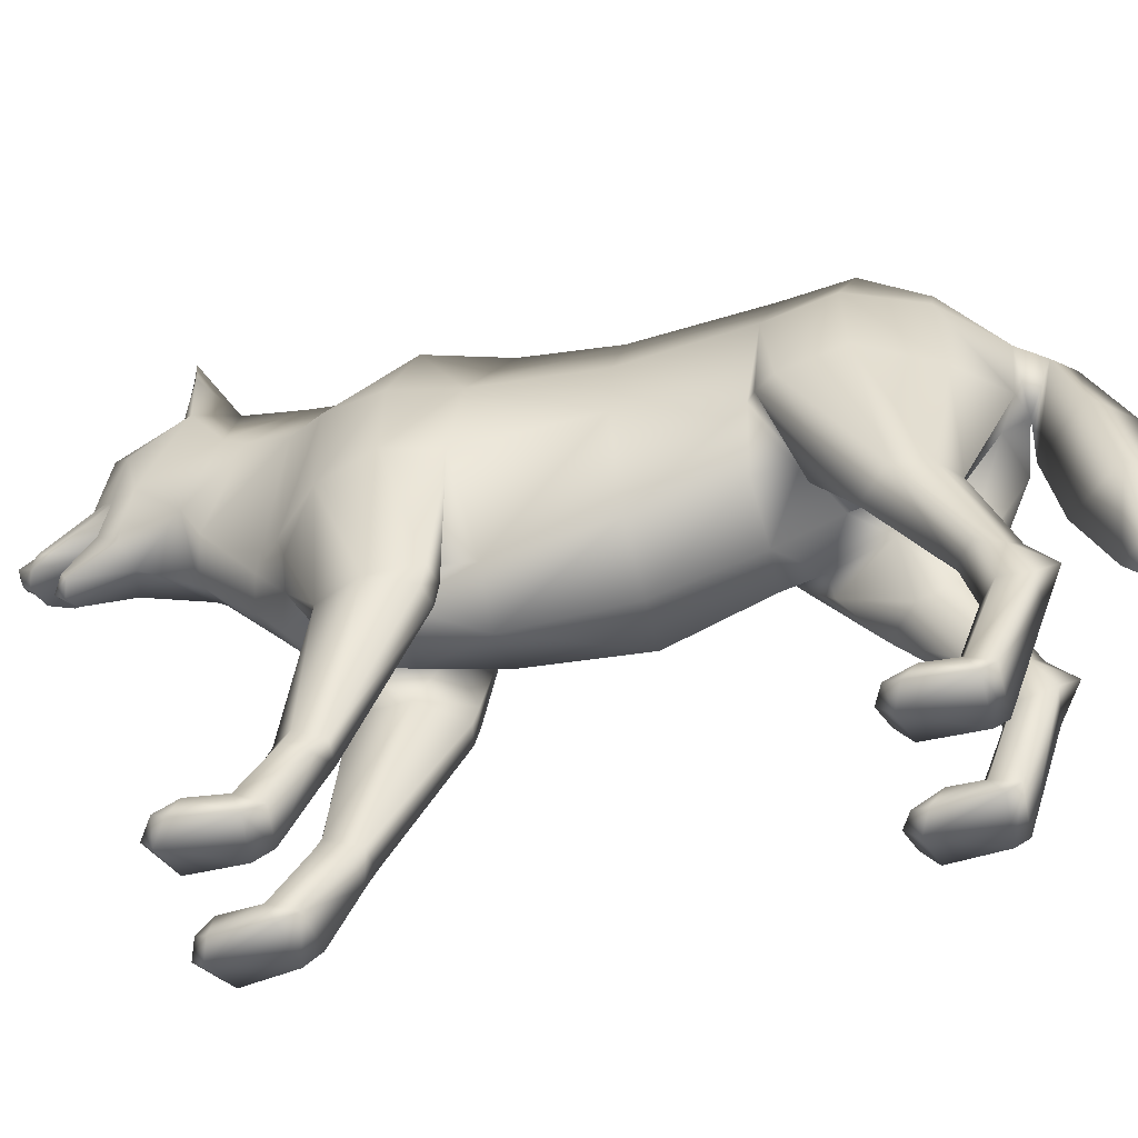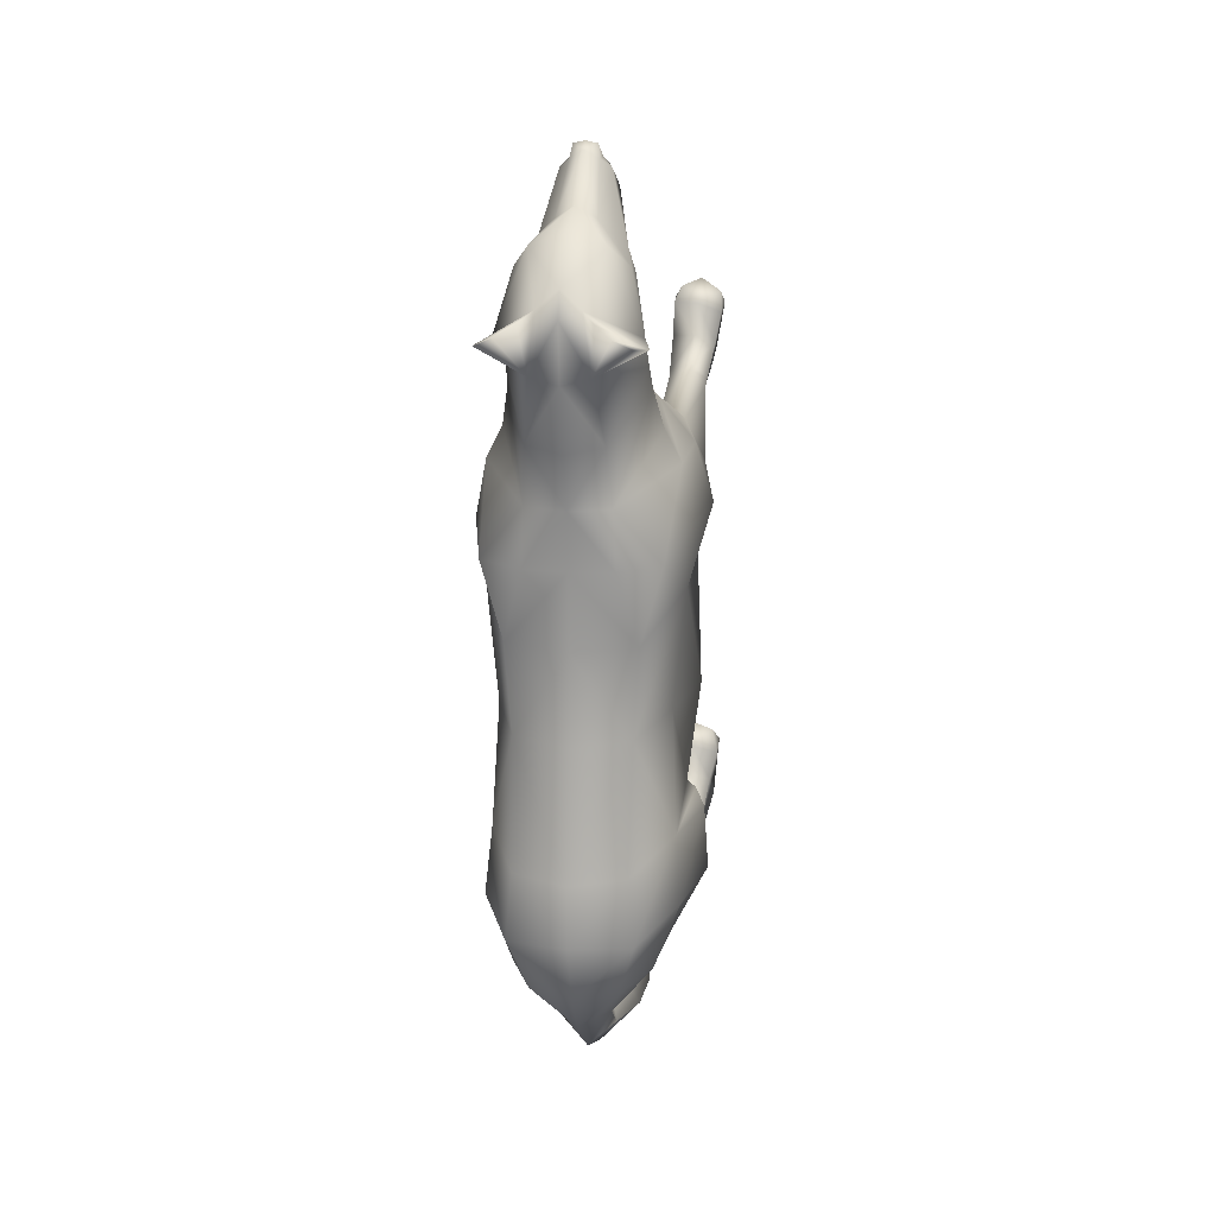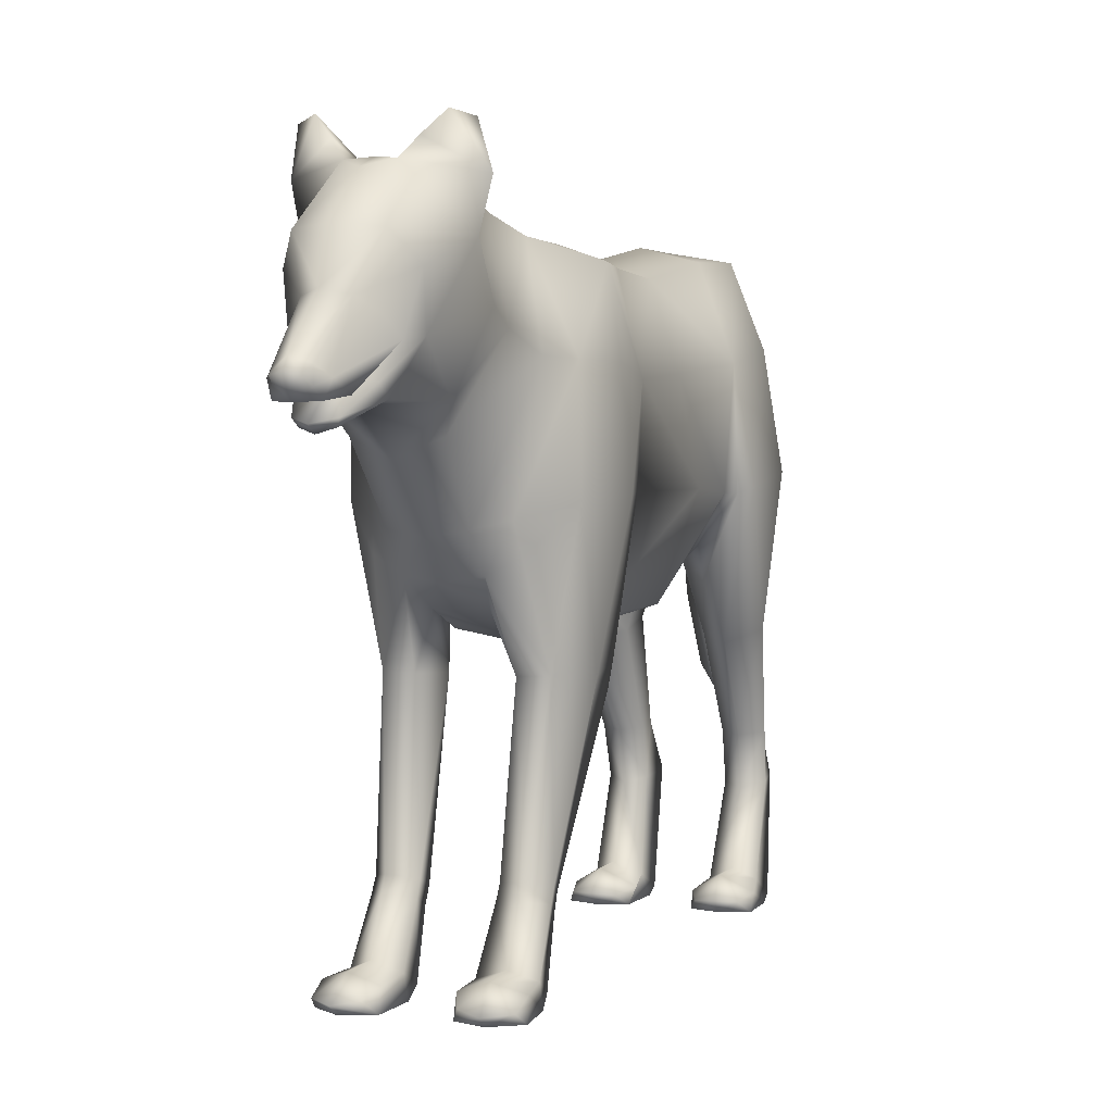
<metadata>
{"format":"obj","ext":"obj","renderer":"f3d","projection":"perspective","resolution":1024,"background":"white","views":[{"elev":-54.3,"azim":103.4,"up":"+Y"},{"elev":16.2,"azim":-171.5,"up":"+Z"},{"elev":2.4,"azim":21.7,"up":"+Y"}]}
</metadata>
<code>
v 0.4026 0.6436 0.6233
v 0.3944 0.55 0.6215
v 0.4121 0.5454 0.6763
v 0.3993 0.5514 0.3233
v 0.3938 0.5622 0.2662
v 0.4145 0.431 0.2529
v 0.5 0.5221 0.7467
v 0.5112 0.6284 0.95
v 0.5 0.6411 0.9457
v 0.4888 0.6284 0.95
v 0.5 0.6178 0.9479
v 0.5139 0.6214 0.9387
v 0.4861 0.6214 0.9387
v 0.5 0.6116 0.941
v 0.5183 0.6794 0.8918
v 0.5 0.6837 0.904
v 0.4866 0.6356 0.9372
v 0.4817 0.6794 0.8918
v 0.5178 0.6127 0.933
v 0.4822 0.6127 0.933
v 0.5 0.6481 0.8741
v 0.5 0.5985 0.9193
v 0.5167 0.6025 0.9085
v 0.5 0.6342 0.8766
v 0.4863 0.5965 0.9045
v 0.5 0.5921 0.9092
v 0.4833 0.6025 0.9085
v 0.5137 0.5965 0.9045
v 0.5 0.6111 0.8531
v 0.5338 0.7229 0.874
v 0.5 0.726 0.8878
v 0.4662 0.7229 0.874
v 0.5 0.7643 0.8454
v 0.5404 0.6521 0.8653
v 0.4707 0.625 0.8775
v 0.4596 0.6521 0.8653
v 0.5278 0.6164 0.9139
v 0.528 0.6146 0.8598
v 0.5463 0.6138 0.8018
v 0.4537 0.6138 0.8018
v 0.5 0.5755 0.7976
v 0.5199 0.7708 0.8284
v 0.5 0.7728 0.8207
v 0.5267 0.7682 0.7731
v 0.5 0.7676 0.7659
v 0.4801 0.7708 0.8284
v 0.4733 0.7682 0.7731
v 0.4688 0.5278 0.7375
v 0.4644 0.5909 0.7869
v 0.5347 0.7431 0.7113
v 0.5 0.7508 0.705
v 0.4653 0.7431 0.7113
v 0.5312 0.5278 0.7375
v 0.4693 0.4951 0.7112
v 0.5 0.4906 0.7225
v 0.5307 0.4951 0.7112
v 0.4775 0.471 0.6835
v 0.5 0.4678 0.6838
v 0.5 0.7347 0.6533
v 0.5225 0.471 0.6835
v 0.5 0.4511 0.6213
v 0.541 0.7287 0.5999
v 0.5 0.7313 0.5994
v 0.4615 0.7312 0.6556
v 0.459 0.7287 0.5999
v 0.5296 0.4522 0.6243
v 0.4704 0.4522 0.6243
v 0.5 0.4371 0.5585
v 0.5597 0.7153 0.5298
v 0.5 0.7274 0.5256
v 0.4403 0.7153 0.5298
v 0.5506 0.4585 0.5562
v 0.562 0.4623 0.4469
v 0.438 0.4623 0.4469
v 0.5 0.4431 0.4448
v 0.5538 0.712 0.4428
v 0.5 0.7242 0.4376
v 0.4464 0.4944 0.3543
v 0.5 0.4758 0.3503
v 0.5 0.7451 0.3157
v 0.4462 0.712 0.4428
v 0.5536 0.4944 0.3543
v 0.449 0.5031 0.3159
v 0.5 0.5028 0.2916
v 0.552 0.7317 0.3204
v 0.5 0.7449 0.2553
v 0.551 0.5031 0.3159
v 0.4824 0.4866 0.2595
v 0.5 0.5674 0.169
v 0.5579 0.7348 0.2557
v 0.5 0.724 0.1966
v 0.448 0.7317 0.3204
v 0.4421 0.7348 0.2557
v 0.5418 0.7102 0.1994
v 0.5 0.6928 0.1543
v 0.5176 0.4866 0.2595
v 0.5319 0.4375 0.2217
v 0.5382 0.557 0.155
v 0.4618 0.557 0.155
v 0.5 0.5793 0.1459
v 0.5252 0.6432 0.1477
v 0.5 0.6295 0.103
v 0.4582 0.7102 0.1994
v 0.5 0.5196 0.149
v 0.5256 0.6145 0.1231
v 0.5375 0.5369 0.1056
v 0.4625 0.5369 0.1056
v 0.5 0.4428 0.1373
v 0.4744 0.6145 0.1231
v 0.4748 0.6432 0.1477
v 0.4634 0.4513 0.09181
v 0.5 0.3777 0.1098
v 0.5366 0.4513 0.09181
v 0.4732 0.3864 0.08058
v 0.5 0.3431 0.08058
v 0.5 0.5457 0.06767
v 0.5268 0.3864 0.08058
v 0.5 0.3917 0.05
v 0.5 0.46 0.0503
v 0.5134 0.6356 0.9372
v 0.5229 0.627 0.9296
v 0.5293 0.625 0.8775
v 0.5532 0.4731 0.312
v 0.5499 0.6992 0.8545
v 0.5318 0.7863 0.8197
v 0.5734 0.7618 0.7966
v 0.5389 0.4233 0.6752
v 0.5428 0.4795 0.6023
v 0.5333 0.4207 0.6275
v 0.5311 0.668 0.8759
v 0.5655 0.6608 0.2018
v 0.5253 0.2099 0.254
v 0.5309 0.2165 0.2259
v 0.5277 0.1962 0.2665
v 0.5528 0.2271 0.2338
v 0.5535 0.2256 0.2658
v 0.5622 0.6782 0.7684
v 0.5644 0.7212 0.7993
v 0.5268 0.2033 0.2042
v 0.536 0.2962 0.2005
v 0.533 0.3015 0.1674
v 0.576 0.1962 0.2173
v 0.5272 0.1965 0.216
v 0.5271 0.2182 0.7204
v 0.5289 0.2054 0.6941
v 0.5277 0.1966 0.711
v 0.53 0.2672 0.691
v 0.5512 0.2261 0.7222
v 0.5539 0.1963 0.2757
v 0.5277 0.1963 0.7593
v 0.5551 0.1965 0.7705
v 0.5711 0.1963 0.7052
v 0.5283 0.2158 0.7553
v 0.5355 0.2074 0.7716
v 0.5557 0.2042 0.7798
v 0.5356 0.2053 0.2792
v 0.5474 0.655 0.8445
v 0.5539 0.2235 0.7555
v 0.5367 0.2559 0.6626
v 0.5369 0.2705 0.6551
v 0.553 0.2699 0.7013
v 0.5305 0.2793 0.685
v 0.5529 0.2825 0.696
v 0.5533 0.5338 0.7144
v 0.5562 0.5082 0.7058
v 0.5643 0.4244 0.6737
v 0.5534 0.2926 0.21
v 0.5356 0.5909 0.7869
v 0.5719 0.6461 0.7075
v 0.5482 0.8038 0.8105
v 0.5343 0.4267 0.2534
v 0.5366 0.3403 0.2096
v 0.5374 0.3434 0.1852
v 0.5515 0.3531 0.1728
v 0.5756 0.2029 0.2054
v 0.5549 0.4083 0.5867
v 0.5576 0.43 0.5827
v 0.5614 0.421 0.2789
v 0.5385 0.7312 0.6556
v 0.5635 0.6632 0.7473
v 0.5535 0.2073 0.2876
v 0.5545 0.3386 0.221
v 0.5621 0.2557 0.6615
v 0.5505 0.3258 0.1513
v 0.5508 0.4451 0.2032
v 0.5715 0.5628 0.1983
v 0.5804 0.7153 0.6035
v 0.5871 0.6445 0.6779
v 0.5909 0.6622 0.269
v 0.5918 0.5509 0.573
v 0.5649 0.7982 0.8023
v 0.5666 0.3009 0.1708
v 0.5964 0.5513 0.4482
v 0.5734 0.4394 0.2207
v 0.5834 0.5463 0.3474
v 0.5919 0.5457 0.3403
v 0.5718 0.2177 0.7128
v 0.5631 0.3434 0.1842
v 0.5856 0.6495 0.332
v 0.5705 0.2975 0.1961
v 0.572 0.218 0.2254
v 0.5684 0.2785 0.6777
v 0.5688 0.2662 0.6841
v 0.5879 0.5454 0.6763
v 0.5728 0.341 0.2059
v 0.573 0.2064 0.2798
v 0.5793 0.2113 0.2549
v 0.5916 0.6329 0.5625
v 0.5796 0.639 0.4495
v 0.5803 0.1965 0.2668
v 0.5775 0.2154 0.7455
v 0.5855 0.431 0.2529
v 0.5612 0.2704 0.6535
v 0.5755 0.4078 0.5913
v 0.576 0.2056 0.7661
v 0.5794 0.1966 0.7536
v 0.5781 0.4291 0.5874
v 0.5836 0.4221 0.633
v 0.6007 0.5514 0.3233
v 0.5677 0.2051 0.6888
v 0.6061 0.5622 0.2662
v 0.6056 0.55 0.6215
v 0.5974 0.6436 0.6233
v 0.4771 0.627 0.9296
v 0.472 0.6146 0.8598
v 0.4681 0.4375 0.2217
v 0.4657 0.4267 0.2534
v 0.4468 0.4731 0.312
v 0.4722 0.6164 0.9139
v 0.4689 0.668 0.8759
v 0.4501 0.6992 0.8545
v 0.4356 0.7212 0.7993
v 0.4266 0.7618 0.7966
v 0.4611 0.4233 0.6752
v 0.4667 0.4207 0.6275
v 0.4572 0.4795 0.6023
v 0.4345 0.6608 0.2018
v 0.4747 0.2099 0.254
v 0.4644 0.2053 0.2792
v 0.4723 0.1962 0.2665
v 0.4465 0.2256 0.2658
v 0.4682 0.7863 0.8197
v 0.4518 0.8038 0.8105
v 0.4351 0.7982 0.8023
v 0.4732 0.2033 0.2042
v 0.4691 0.2165 0.2259
v 0.4728 0.1965 0.216
v 0.464 0.2962 0.2005
v 0.4244 0.2029 0.2054
v 0.467 0.3015 0.1674
v 0.424 0.1962 0.2173
v 0.4729 0.2182 0.7204
v 0.4723 0.1963 0.7593
v 0.4723 0.1966 0.711
v 0.4717 0.2158 0.7553
v 0.4488 0.2261 0.7222
v 0.4711 0.2054 0.6941
v 0.4289 0.1963 0.7052
v 0.4449 0.1965 0.7705
v 0.4443 0.2042 0.7798
v 0.4461 0.1963 0.2757
v 0.4526 0.655 0.8445
v 0.4645 0.2074 0.7716
v 0.4461 0.2235 0.7555
v 0.47 0.2672 0.691
v 0.4633 0.2559 0.6626
v 0.4379 0.2557 0.6615
v 0.4323 0.2051 0.6888
v 0.4494 0.4585 0.5562
v 0.4631 0.2705 0.6551
v 0.4695 0.2793 0.685
v 0.447 0.2699 0.7013
v 0.4357 0.4244 0.6737
v 0.4472 0.2271 0.2338
v 0.4466 0.2926 0.21
v 0.4467 0.5338 0.7144
v 0.4281 0.6461 0.7075
v 0.4492 0.4451 0.2032
v 0.4485 0.3531 0.1728
v 0.4626 0.3434 0.1852
v 0.4495 0.3258 0.1513
v 0.4334 0.3009 0.1708
v 0.4424 0.43 0.5827
v 0.4634 0.3403 0.2096
v 0.4386 0.421 0.2789
v 0.4378 0.6782 0.7684
v 0.4365 0.6632 0.7473
v 0.4465 0.2073 0.2876
v 0.4455 0.3386 0.221
v 0.4451 0.4083 0.5867
v 0.4388 0.2704 0.6535
v 0.4285 0.5628 0.1983
v 0.4129 0.6445 0.6779
v 0.4471 0.2825 0.696
v 0.4196 0.7153 0.6035
v 0.4091 0.6622 0.269
v 0.4082 0.5509 0.573
v 0.4369 0.3434 0.1842
v 0.4036 0.5513 0.4482
v 0.4266 0.4394 0.2207
v 0.4081 0.5457 0.3403
v 0.4282 0.2177 0.7128
v 0.4144 0.6495 0.332
v 0.428 0.218 0.2254
v 0.4312 0.2662 0.6841
v 0.4438 0.5082 0.7058
v 0.4295 0.2975 0.1961
v 0.4272 0.341 0.2059
v 0.427 0.2064 0.2798
v 0.4207 0.2113 0.2549
v 0.4166 0.5463 0.3474
v 0.4204 0.639 0.4495
v 0.4084 0.6329 0.5625
v 0.4197 0.1965 0.2668
v 0.424 0.2056 0.7661
v 0.4225 0.2154 0.7455
v 0.4245 0.4078 0.5913
v 0.4206 0.1966 0.7536
v 0.4316 0.2785 0.6777
v 0.4164 0.4221 0.633
v 0.4219 0.4291 0.5874
v 0.5 0.6303 0.9526
f 1 313 2
f 2 3 1
f 2 313 297
f 2 320 3
f 2 321 320
f 3 293 1
f 3 306 276
f 3 320 273
f 4 296 5
f 4 303 296
f 5 6 4
f 5 296 292
f 5 300 6
f 6 285 4
f 6 289 285
f 6 300 298
f 6 308 289
f 7 53 41
f 7 56 53
f 8 120 9
f 8 322 11
f 9 17 10
f 9 18 17
f 9 120 15
f 9 322 8
f 10 13 11
f 10 17 13
f 10 322 9
f 11 12 8
f 11 14 12
f 11 322 10
f 12 120 8
f 12 121 120
f 13 14 11
f 13 20 14
f 13 224 20
f 14 19 12
f 14 21 19
f 15 16 9
f 15 30 16
f 15 124 30
f 15 130 124
f 16 18 9
f 16 32 18
f 17 224 13
f 18 224 17
f 18 230 224
f 18 231 230
f 19 121 12
f 20 21 14
f 20 229 21
f 21 36 24
f 21 37 19
f 21 229 36
f 22 27 25
f 22 28 23
f 23 24 22
f 23 122 24
f 24 27 22
f 24 34 21
f 24 35 27
f 24 36 35
f 24 122 34
f 25 26 22
f 25 29 26
f 25 225 29
f 26 28 22
f 26 29 28
f 27 225 25
f 28 38 23
f 29 38 28
f 29 39 38
f 29 41 39
f 29 225 40
f 30 31 16
f 30 33 31
f 30 42 33
f 30 138 42
f 31 32 16
f 31 33 32
f 32 231 18
f 32 232 231
f 33 46 32
f 34 37 21
f 34 121 37
f 34 130 121
f 34 157 124
f 35 225 27
f 35 262 225
f 36 229 224
f 36 262 35
f 37 121 19
f 38 122 23
f 38 157 122
f 39 157 38
f 39 180 137
f 40 41 29
f 40 49 41
f 40 287 49
f 41 48 7
f 41 49 48
f 41 168 39
f 42 43 33
f 42 44 43
f 42 125 44
f 42 126 125
f 42 138 126
f 43 46 33
f 43 47 46
f 44 45 43
f 44 50 45
f 44 137 50
f 44 138 137
f 44 191 126
f 45 47 43
f 45 52 47
f 46 232 32
f 46 233 232
f 46 242 233
f 47 242 46
f 47 243 242
f 47 244 243
f 47 286 232
f 48 54 7
f 48 276 54
f 48 277 276
f 49 277 48
f 49 287 277
f 50 51 45
f 50 59 51
f 50 179 59
f 50 180 179
f 51 52 45
f 51 59 52
f 52 286 47
f 52 287 286
f 53 168 41
f 53 169 168
f 54 55 7
f 54 57 55
f 54 234 57
f 54 273 234
f 54 306 273
f 55 56 7
f 55 60 56
f 56 164 53
f 56 165 164
f 56 166 165
f 57 58 55
f 57 61 58
f 57 67 61
f 57 236 67
f 58 60 55
f 58 61 60
f 59 64 52
f 59 65 64
f 59 179 62
f 60 127 56
f 60 129 127
f 61 66 60
f 61 68 66
f 62 63 59
f 62 69 63
f 62 187 69
f 63 65 59
f 63 71 65
f 64 287 52
f 64 293 277
f 64 295 293
f 65 295 64
f 66 128 60
f 67 68 61
f 67 269 68
f 68 72 66
f 68 73 72
f 68 75 73
f 68 269 74
f 69 70 63
f 69 76 70
f 69 208 76
f 70 71 63
f 70 81 71
f 71 295 65
f 71 313 295
f 72 128 66
f 72 190 128
f 72 193 190
f 73 193 72
f 73 195 193
f 74 75 68
f 74 78 75
f 74 311 78
f 75 82 73
f 76 77 70
f 76 80 77
f 76 85 80
f 76 199 85
f 76 209 199
f 77 81 70
f 78 79 75
f 78 83 79
f 78 311 83
f 79 82 75
f 79 87 82
f 80 81 77
f 80 92 81
f 81 313 71
f 82 195 73
f 83 84 79
f 83 88 84
f 83 228 88
f 83 301 228
f 83 311 301
f 84 87 79
f 84 96 87
f 85 86 80
f 85 90 86
f 85 199 90
f 86 92 80
f 86 93 92
f 87 195 82
f 87 196 195
f 88 89 84
f 88 226 89
f 88 227 226
f 88 228 227
f 89 96 84
f 89 97 96
f 89 98 97
f 89 100 98
f 89 226 99
f 90 91 86
f 90 94 91
f 90 189 94
f 90 199 189
f 91 93 86
f 91 103 93
f 92 303 81
f 93 303 92
f 94 95 91
f 94 101 95
f 94 131 101
f 94 189 131
f 95 103 91
f 95 110 103
f 96 123 87
f 96 171 123
f 97 171 96
f 97 172 171
f 97 173 172
f 97 174 173
f 97 185 174
f 98 185 97
f 98 186 185
f 99 100 89
f 99 110 100
f 99 237 110
f 99 292 237
f 100 101 98
f 100 105 101
f 100 109 104
f 100 110 109
f 101 102 95
f 101 105 102
f 101 131 98
f 102 110 95
f 102 116 107
f 103 296 93
f 104 105 100
f 104 106 105
f 104 108 106
f 104 109 107
f 105 106 102
f 106 116 102
f 107 108 104
f 107 109 102
f 107 111 108
f 107 116 111
f 108 113 106
f 109 110 102
f 110 237 103
f 111 112 108
f 111 114 112
f 111 119 114
f 112 113 108
f 112 117 113
f 113 116 106
f 113 119 116
f 114 115 112
f 114 118 115
f 114 119 118
f 115 117 112
f 115 118 117
f 116 119 111
f 117 119 113
f 118 119 117
f 120 121 15
f 121 130 15
f 122 157 34
f 123 196 87
f 124 130 34
f 124 138 30
f 124 157 138
f 125 170 44
f 126 138 44
f 126 170 125
f 126 191 170
f 127 166 56
f 128 129 60
f 128 177 129
f 128 190 177
f 129 162 127
f 129 176 160
f 129 177 176
f 131 186 98
f 131 189 186
f 132 135 133
f 132 136 135
f 132 156 136
f 133 134 132
f 133 140 139
f 133 143 134
f 133 167 140
f 134 156 132
f 135 167 133
f 135 200 167
f 135 201 200
f 136 201 135
f 136 207 201
f 137 157 39
f 137 180 50
f 138 157 137
f 139 143 133
f 139 175 142
f 140 141 139
f 140 173 141
f 140 182 172
f 141 175 139
f 141 192 175
f 142 143 139
f 142 149 143
f 142 210 149
f 143 149 134
f 144 147 145
f 144 148 147
f 144 153 148
f 145 146 144
f 145 152 146
f 145 220 152
f 146 150 144
f 146 151 150
f 146 152 151
f 147 159 145
f 147 160 159
f 147 162 160
f 148 161 147
f 148 197 161
f 149 156 134
f 149 181 156
f 149 206 181
f 149 210 206
f 150 153 144
f 150 154 153
f 150 155 154
f 151 155 150
f 151 215 155
f 151 216 215
f 152 216 151
f 152 220 197
f 153 158 148
f 154 158 153
f 155 158 154
f 155 215 158
f 156 181 136
f 158 197 148
f 158 211 197
f 158 215 211
f 159 183 145
f 160 162 129
f 160 183 159
f 160 213 183
f 161 162 147
f 161 163 162
f 161 203 163
f 162 163 127
f 163 166 127
f 163 202 166
f 163 203 202
f 164 169 53
f 164 188 169
f 164 204 188
f 165 204 164
f 166 204 165
f 166 218 204
f 167 182 140
f 167 205 182
f 168 180 39
f 169 180 168
f 169 188 179
f 170 191 44
f 171 178 123
f 172 173 140
f 172 178 171
f 172 182 178
f 173 184 141
f 174 184 173
f 174 198 184
f 175 201 142
f 176 213 160
f 176 214 213
f 177 214 176
f 177 217 214
f 178 196 123
f 178 219 196
f 179 180 169
f 179 187 62
f 179 188 187
f 181 206 136
f 182 212 178
f 183 203 197
f 183 213 203
f 183 220 145
f 184 192 141
f 184 198 192
f 185 194 174
f 186 194 185
f 186 221 194
f 187 208 69
f 187 223 208
f 188 223 187
f 189 221 186
f 190 217 177
f 190 222 217
f 192 201 175
f 193 208 190
f 193 209 208
f 194 198 174
f 194 212 198
f 194 221 212
f 195 209 193
f 196 199 195
f 196 219 199
f 197 203 161
f 197 211 152
f 197 220 183
f 198 200 192
f 198 205 200
f 198 212 205
f 199 209 195
f 199 219 189
f 200 201 192
f 200 205 167
f 201 207 142
f 202 218 166
f 203 213 202
f 204 223 188
f 205 212 182
f 206 207 136
f 206 210 207
f 207 210 142
f 208 209 76
f 208 222 190
f 208 223 222
f 211 216 152
f 212 219 178
f 212 221 219
f 213 218 202
f 214 218 213
f 215 216 211
f 217 218 214
f 217 222 218
f 218 222 204
f 219 221 189
f 222 223 204
f 224 229 20
f 224 230 36
f 225 262 40
f 226 278 99
f 226 279 278
f 226 280 279
f 226 284 280
f 227 284 226
f 227 285 284
f 228 285 227
f 228 301 285
f 230 231 36
f 231 262 36
f 232 233 47
f 232 262 231
f 232 286 262
f 233 244 47
f 234 235 57
f 234 271 235
f 234 294 271
f 235 236 57
f 235 271 270
f 235 283 236
f 235 290 283
f 236 269 67
f 236 297 269
f 237 296 103
f 238 241 239
f 238 274 241
f 239 240 238
f 239 261 240
f 239 288 261
f 240 246 238
f 240 247 246
f 240 261 247
f 241 288 239
f 241 309 288
f 241 310 309
f 242 243 233
f 243 244 233
f 245 248 246
f 245 250 248
f 245 251 249
f 246 247 245
f 246 274 238
f 246 275 274
f 247 251 245
f 247 261 251
f 248 275 246
f 248 289 275
f 249 250 245
f 249 282 250
f 249 304 282
f 250 280 248
f 250 281 280
f 250 282 281
f 251 304 249
f 251 310 304
f 251 314 310
f 252 255 253
f 252 256 255
f 252 265 256
f 253 254 252
f 253 259 254
f 253 260 259
f 253 263 260
f 254 257 252
f 254 258 257
f 254 259 258
f 255 263 253
f 255 264 263
f 256 264 255
f 256 302 264
f 257 265 252
f 257 266 265
f 257 267 266
f 257 268 267
f 258 268 257
f 258 302 268
f 258 316 302
f 258 318 316
f 259 318 258
f 260 315 259
f 261 314 251
f 262 286 40
f 263 264 260
f 264 315 260
f 264 316 315
f 265 272 256
f 266 270 265
f 267 270 266
f 267 291 270
f 267 305 291
f 268 302 267
f 269 299 74
f 270 271 265
f 270 290 235
f 270 291 290
f 271 272 265
f 271 294 272
f 272 302 256
f 272 305 302
f 273 294 234
f 273 306 3
f 273 319 294
f 273 320 319
f 274 304 241
f 274 307 304
f 275 307 274
f 275 308 307
f 276 293 3
f 276 306 54
f 277 287 64
f 277 293 276
f 278 292 99
f 278 300 292
f 279 300 278
f 280 281 279
f 280 284 248
f 281 298 279
f 282 298 281
f 282 307 298
f 283 297 236
f 283 321 297
f 284 289 248
f 285 289 284
f 285 301 4
f 286 287 40
f 288 309 261
f 289 308 275
f 290 317 283
f 291 317 290
f 291 320 317
f 292 296 237
f 292 300 5
f 293 295 1
f 294 305 272
f 294 319 305
f 295 313 1
f 296 303 93
f 297 299 269
f 297 313 299
f 297 321 2
f 298 300 279
f 298 308 6
f 299 311 74
f 299 312 311
f 299 313 312
f 301 303 4
f 301 311 303
f 302 305 267
f 302 316 264
f 303 312 81
f 304 307 282
f 304 310 241
f 305 319 291
f 307 308 298
f 309 314 261
f 310 314 309
f 311 312 303
f 312 313 81
f 315 318 259
f 316 318 315
f 317 321 283
f 319 320 291
f 320 321 317

</code>
